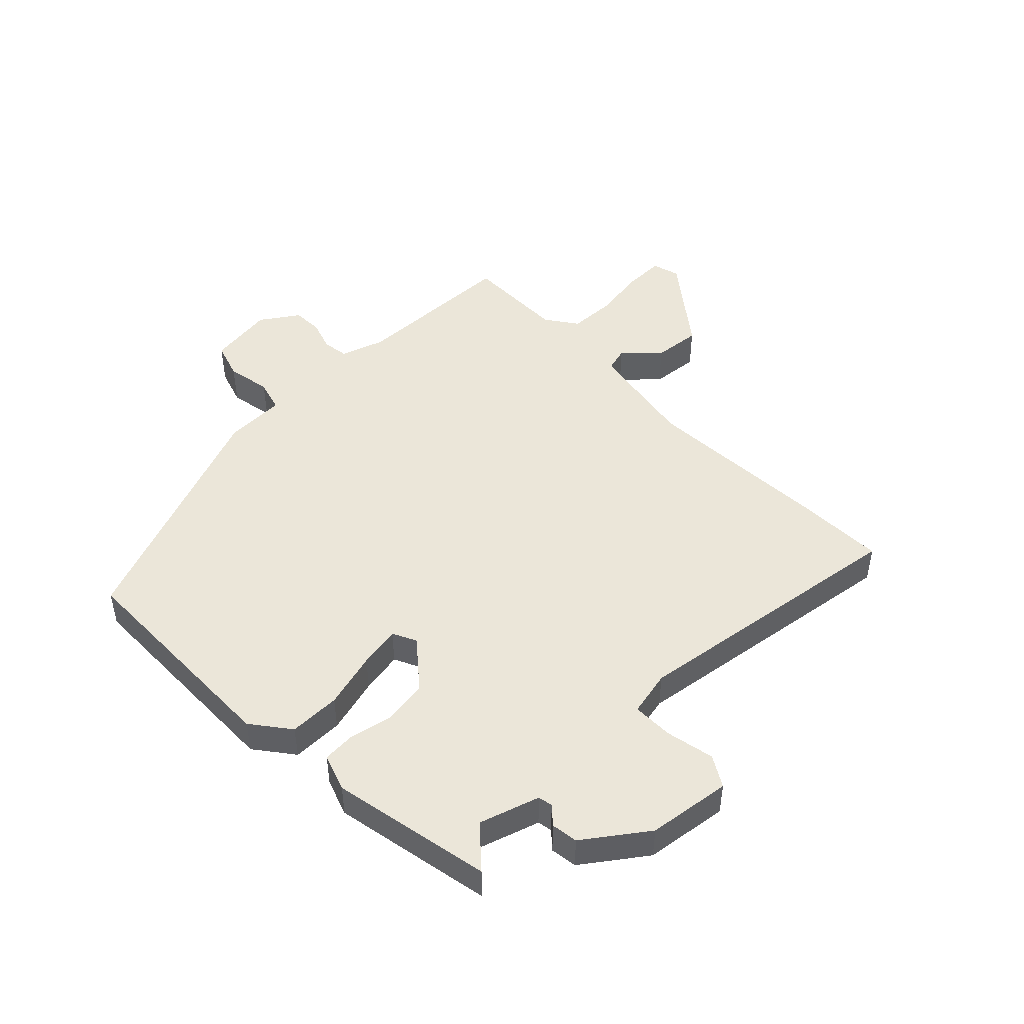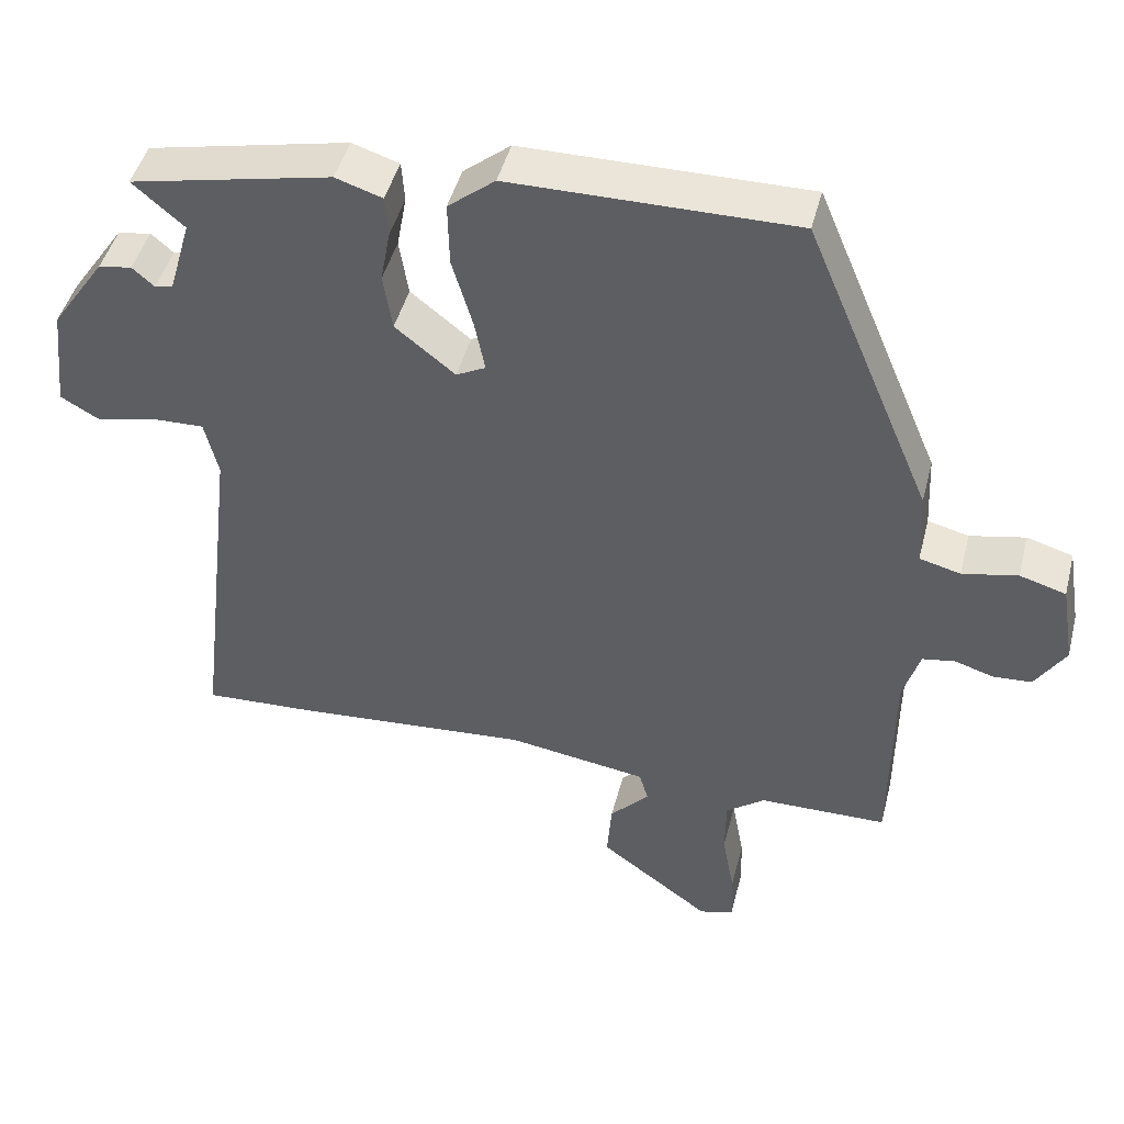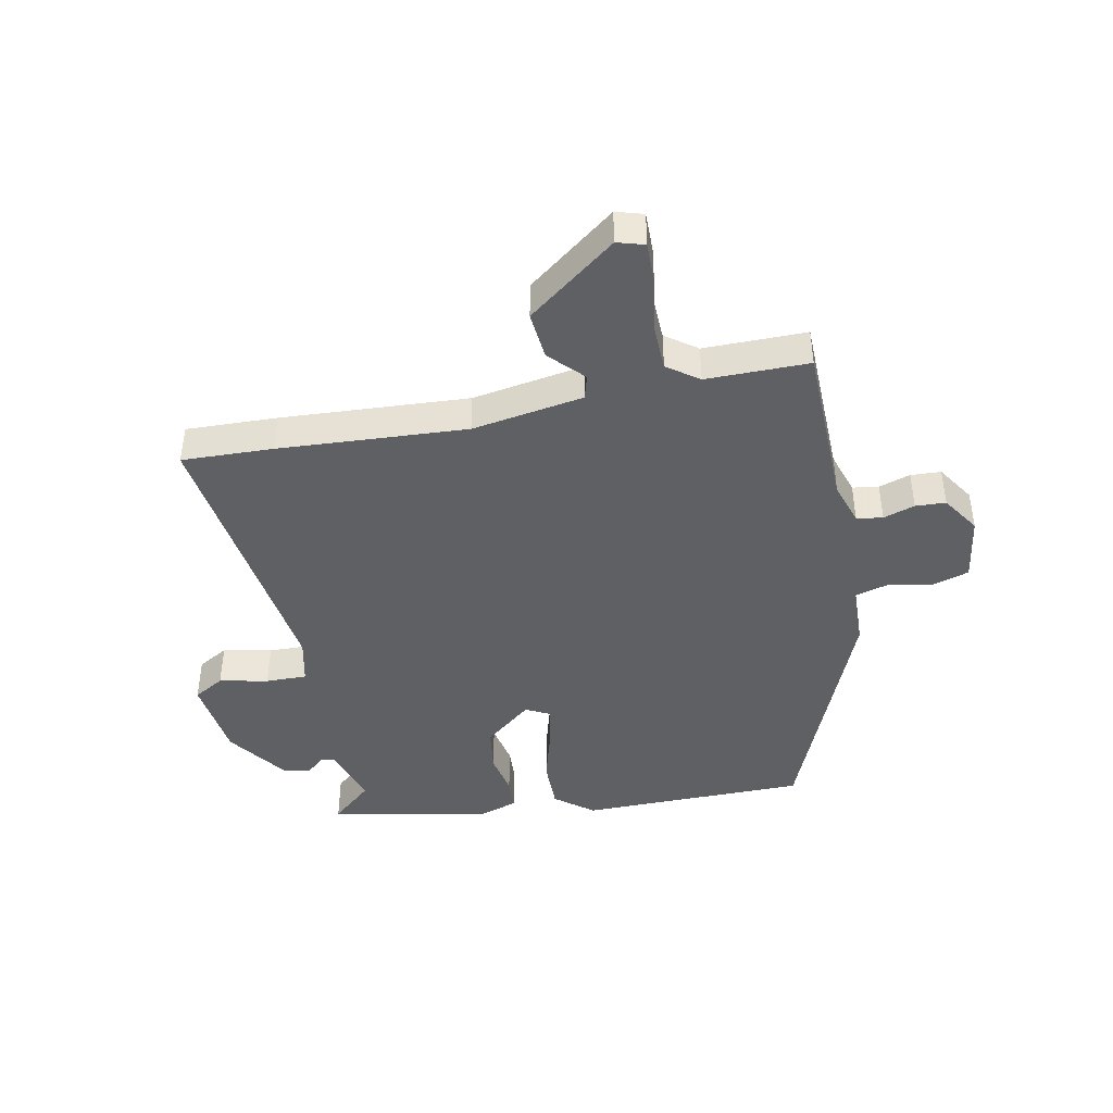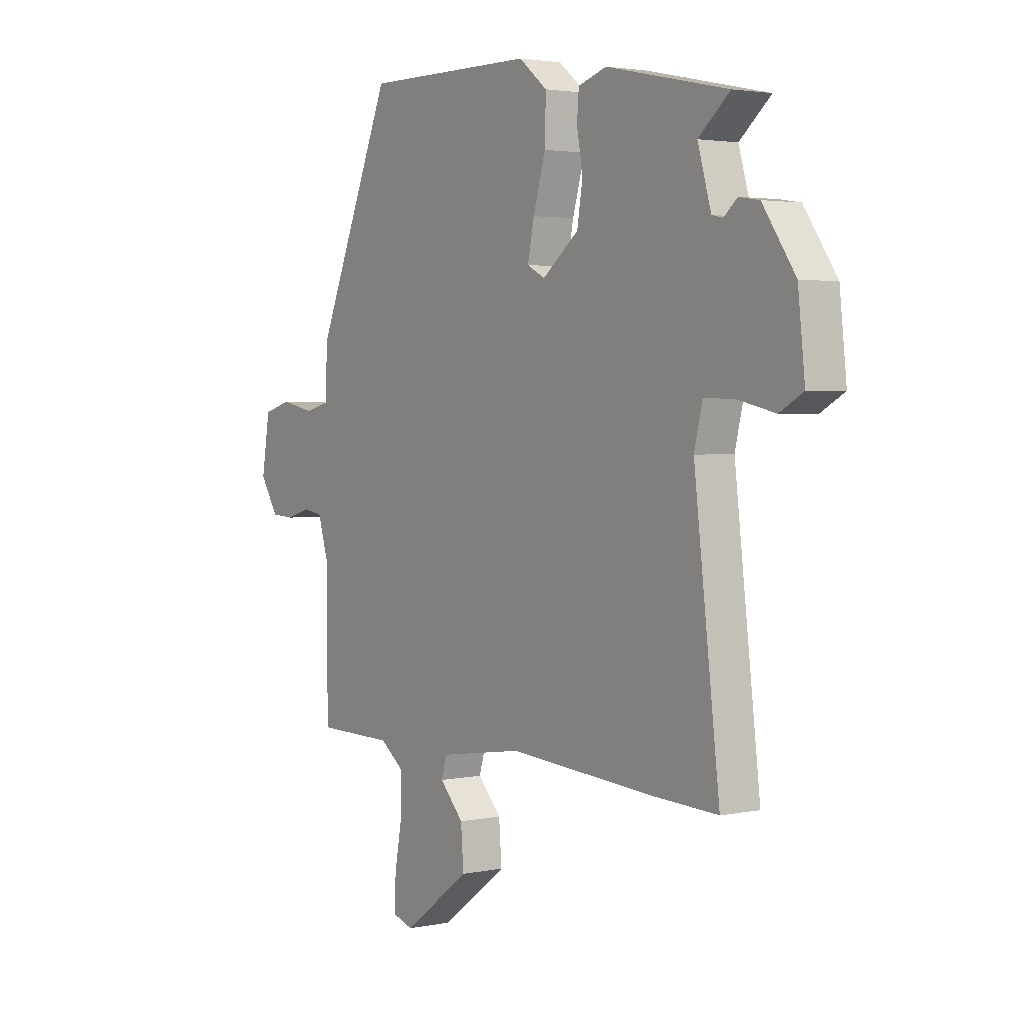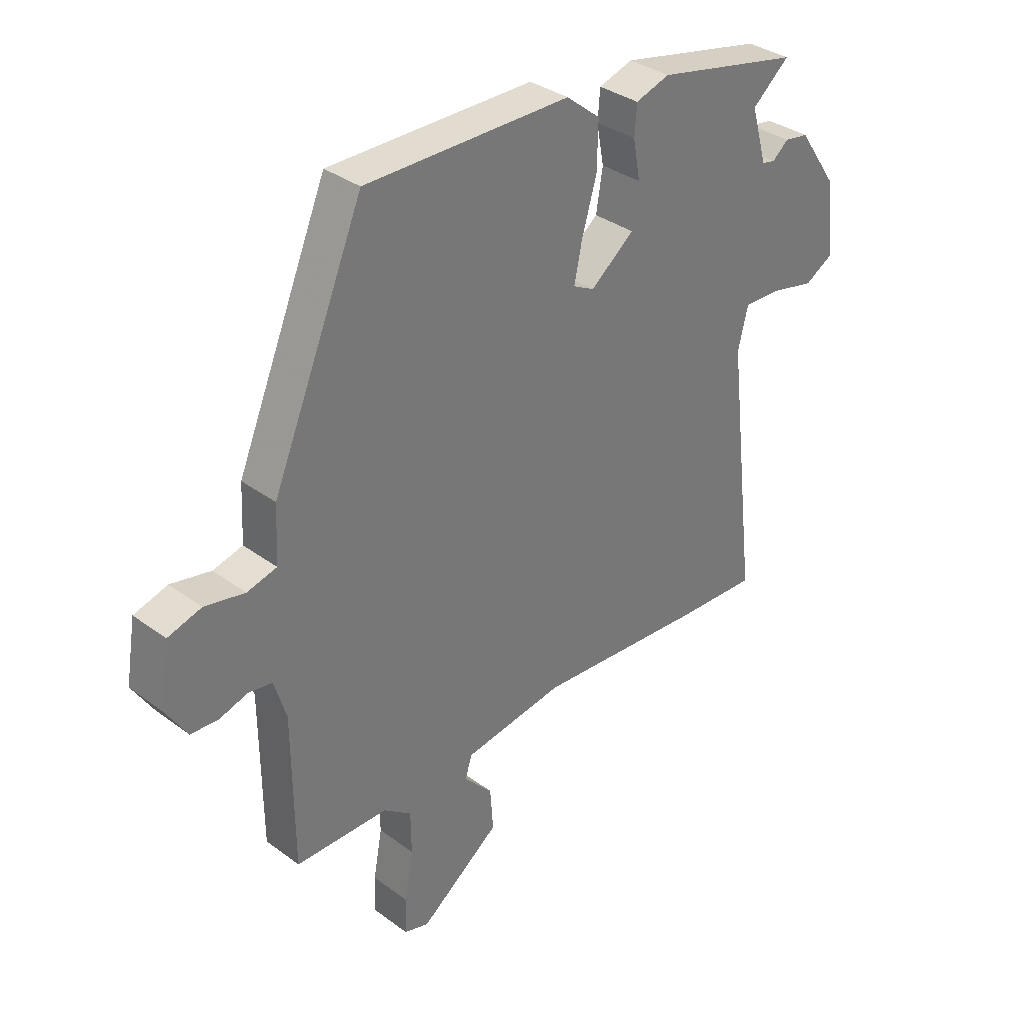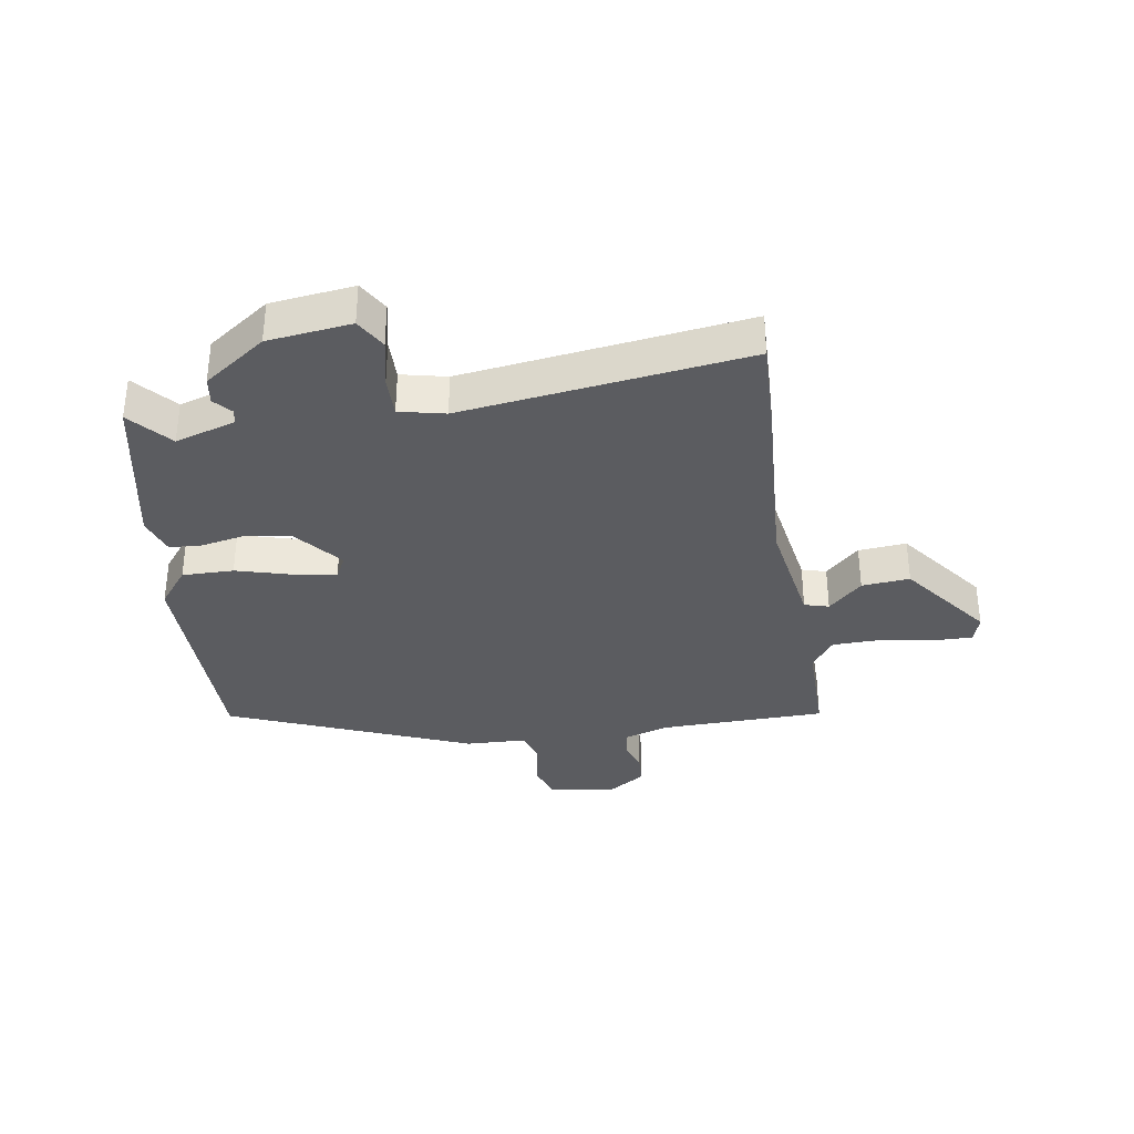
<metadata>
{"format":"obj","ext":"obj","renderer":"f3d","projection":"perspective","resolution":1024,"background":"white","views":[{"elev":47.5,"azim":47.0,"up":"+Y"},{"elev":45.6,"azim":-165.8,"up":"+Z"},{"elev":-43.1,"azim":-167.9,"up":"+Y"},{"elev":2.8,"azim":54.8,"up":"+Z"},{"elev":34.4,"azim":-45.2,"up":"+Z"},{"elev":-34.8,"azim":99.8,"up":"+Y"}]}
</metadata>
<code>
v 0.525 0.07 0.44
v 0.457 0.07 0.382
v 0.486 0.07 0.282
v 0.51 0.07 0.277
v 0.539 0.07 0.302
v 0.583 0.07 0.295
v 0.654 0.07 0.192
v 0.669 0.07 0.054
v 0.618 0.07 0.025
v 0.538 0.07 0.043
v 0.47 0.07 0.045
v 0.452 0.07 -0.03
v 0.508 0.07 -0.5
v 0.358 0.07 -0.493
v 0.048 0.07 -0.47
v -0.136 0.07 -0.498
v -0.148 0.07 -0.538
v -0.096 0.07 -0.594
v -0.09 0.07 -0.673
v -0.237 0.07 -0.782
v -0.282 0.07 -0.768
v -0.28 0.07 -0.701
v -0.264 0.07 -0.613
v -0.265 0.07 -0.535
v -0.316 0.07 -0.497
v -0.485 0.07 -0.495
v -0.487 0.07 -0.22
v -0.509 0.07 -0.148
v -0.552 0.07 -0.141
v -0.604 0.07 -0.157
v -0.654 0.07 -0.154
v -0.694 0.07 -0.091
v -0.676 0.07 0.018
v -0.615 0.07 0.036
v -0.542 0.07 0.021
v -0.488 0.07 0.035
v -0.483 0.07 0.136
v -0.316 0.07 0.532
v 0.058 0.07 0.53
v 0.12 0.07 0.48
v 0.118 0.07 0.395
v 0.091 0.07 0.303
v 0.077 0.07 0.234
v 0.116 0.07 0.214
v 0.195 0.07 0.277
v 0.207 0.07 0.352
v 0.194 0.07 0.423
v 0.198 0.07 0.477
v 0.26 0.07 0.497
v 0.525 0 0.44
v 0.457 0 0.382
v 0.486 0 0.282
v 0.51 0 0.277
v 0.539 0 0.302
v 0.583 0 0.295
v 0.654 0 0.192
v 0.669 0 0.054
v 0.618 0 0.025
v 0.538 0 0.043
v 0.47 0 0.045
v 0.452 0 -0.03
v 0.508 0 -0.5
v 0.358 0 -0.493
v 0.048 0 -0.47
v -0.136 0 -0.498
v -0.148 0 -0.538
v -0.096 0 -0.594
v -0.09 0 -0.673
v -0.237 0 -0.782
v -0.282 0 -0.768
v -0.28 0 -0.701
v -0.264 0 -0.613
v -0.265 0 -0.535
v -0.316 0 -0.497
v -0.485 0 -0.495
v -0.487 0 -0.22
v -0.509 0 -0.148
v -0.552 0 -0.141
v -0.604 0 -0.157
v -0.654 0 -0.154
v -0.694 0 -0.091
v -0.676 0 0.018
v -0.615 0 0.036
v -0.542 0 0.021
v -0.488 0 0.035
v -0.483 0 0.136
v -0.316 0 0.532
v 0.058 0 0.53
v 0.12 0 0.48
v 0.118 0 0.395
v 0.091 0 0.303
v 0.077 0 0.234
v 0.116 0 0.214
v 0.195 0 0.277
v 0.207 0 0.352
v 0.194 0 0.423
v 0.198 0 0.477
v 0.26 0 0.497
f 46 47 48 49
f 45 46 49 1
f 44 45 1 2
f 39 40 41 42
f 39 42 43
f 36 37 38 39
f 36 39 43
f 32 33 34 35
f 32 35 36
f 29 30 31 32
f 28 29 32 36
f 27 28 36 43
f 25 26 27 43
f 20 21 22 23
f 20 23 24
f 17 18 19 20
f 16 17 20 24
f 12 13 14 15
f 11 12 15 16
f 7 8 9 10
f 7 10 11
f 4 5 6 7
f 3 4 7 11
f 44 2 3 11
f 24 25 43 44
f 11 16 24 44
f 98 97 96 95
f 50 98 95 94
f 51 50 94 93
f 91 90 89 88
f 92 91 88
f 88 87 86 85
f 92 88 85
f 84 83 82 81
f 85 84 81
f 81 80 79 78
f 85 81 78 77
f 92 85 77 76
f 92 76 75 74
f 72 71 70 69
f 73 72 69
f 69 68 67 66
f 73 69 66 65
f 64 63 62 61
f 65 64 61 60
f 59 58 57 56
f 60 59 56
f 56 55 54 53
f 60 56 53 52
f 60 52 51 93
f 93 92 74 73
f 93 73 65 60
f 1 50 51 2
f 2 51 52 3
f 3 52 53 4
f 4 53 54 5
f 5 54 55 6
f 6 55 56 7
f 7 56 57 8
f 8 57 58 9
f 9 58 59 10
f 10 59 60 11
f 11 60 61 12
f 12 61 62 13
f 13 62 63 14
f 14 63 64 15
f 15 64 65 16
f 16 65 66 17
f 17 66 67 18
f 18 67 68 19
f 19 68 69 20
f 20 69 70 21
f 21 70 71 22
f 22 71 72 23
f 23 72 73 24
f 24 73 74 25
f 25 74 75 26
f 26 75 76 27
f 27 76 77 28
f 28 77 78 29
f 29 78 79 30
f 30 79 80 31
f 31 80 81 32
f 32 81 82 33
f 33 82 83 34
f 34 83 84 35
f 35 84 85 36
f 36 85 86 37
f 37 86 87 38
f 38 87 88 39
f 39 88 89 40
f 40 89 90 41
f 41 90 91 42
f 42 91 92 43
f 43 92 93 44
f 44 93 94 45
f 45 94 95 46
f 46 95 96 47
f 47 96 97 48
f 48 97 98 49
f 49 98 50 1

</code>
